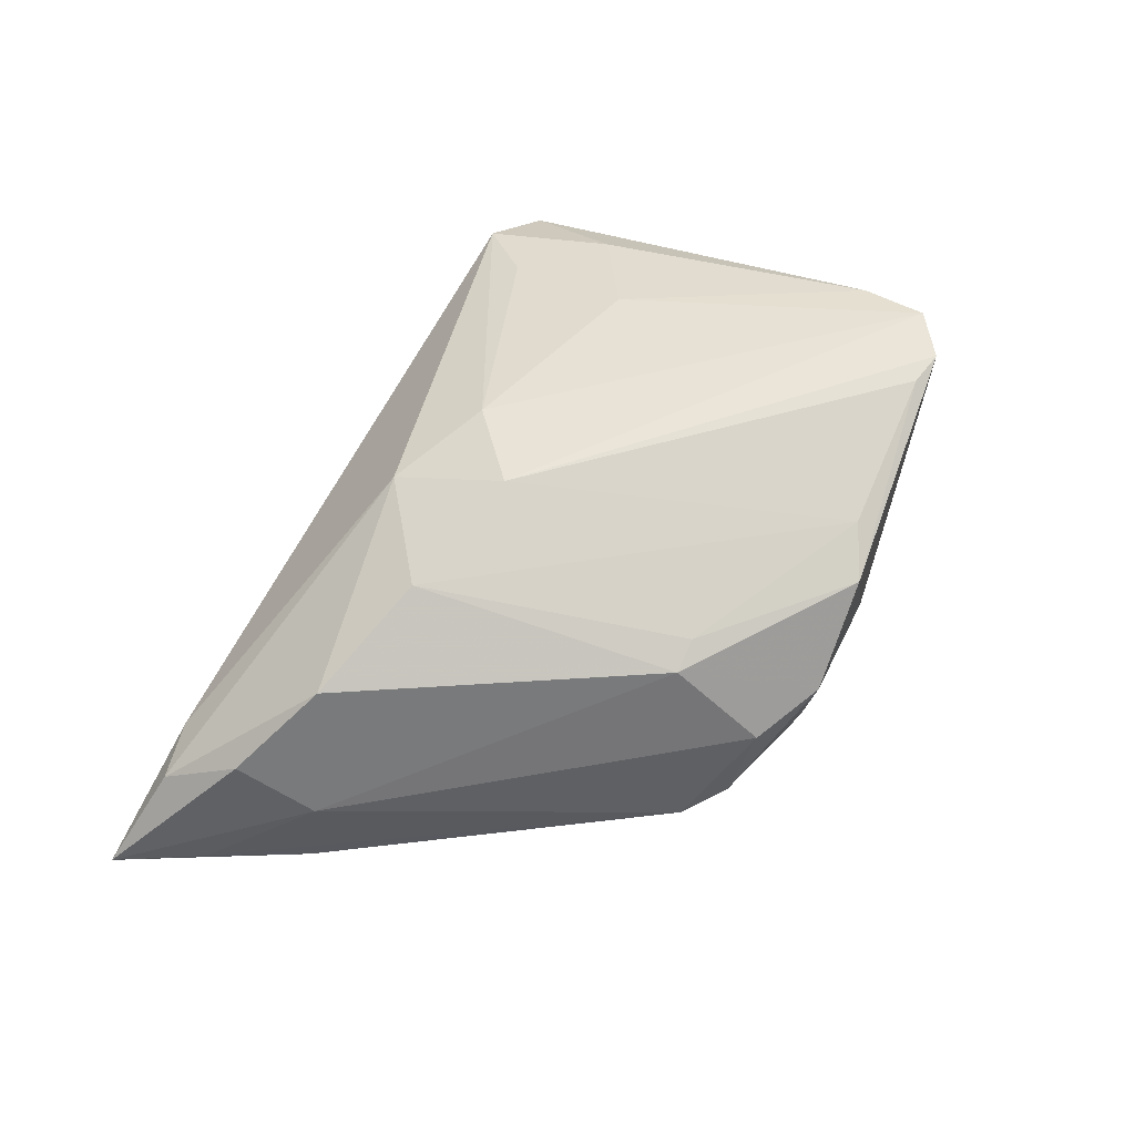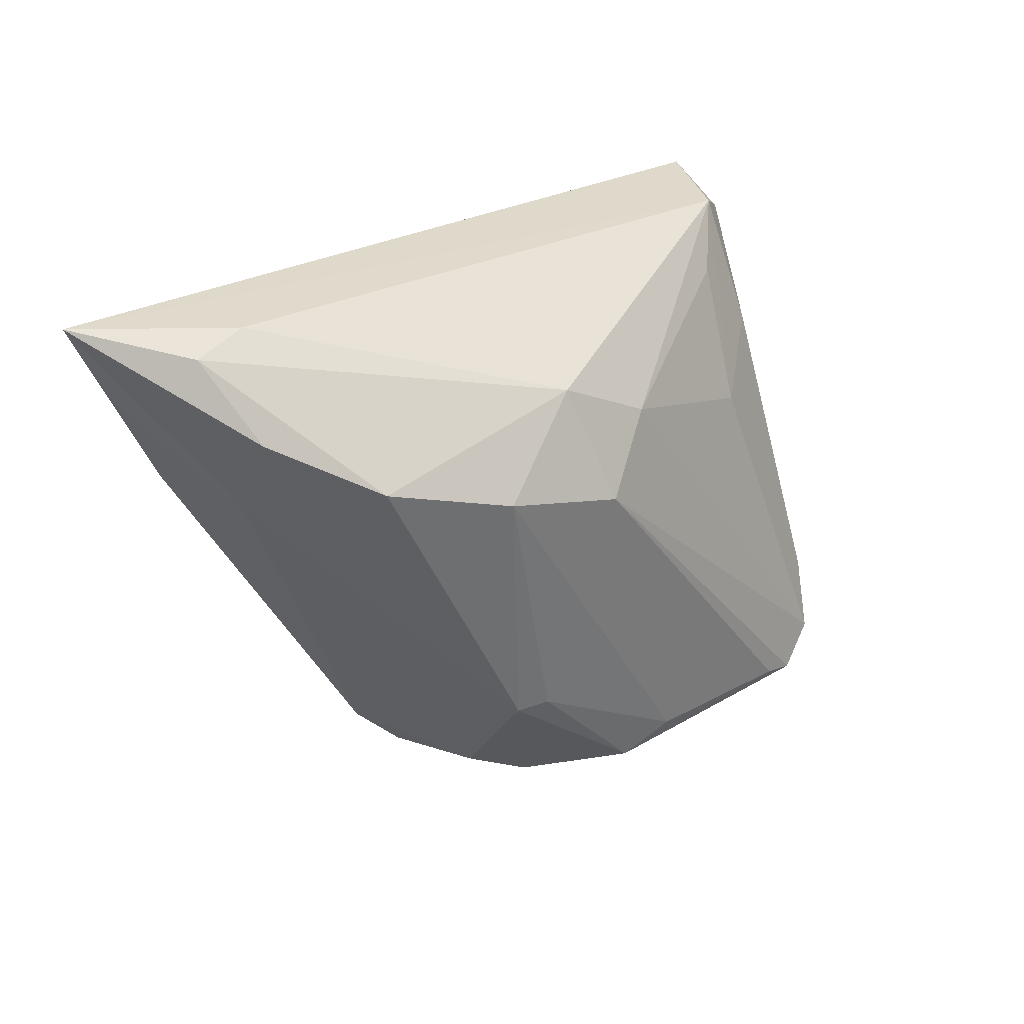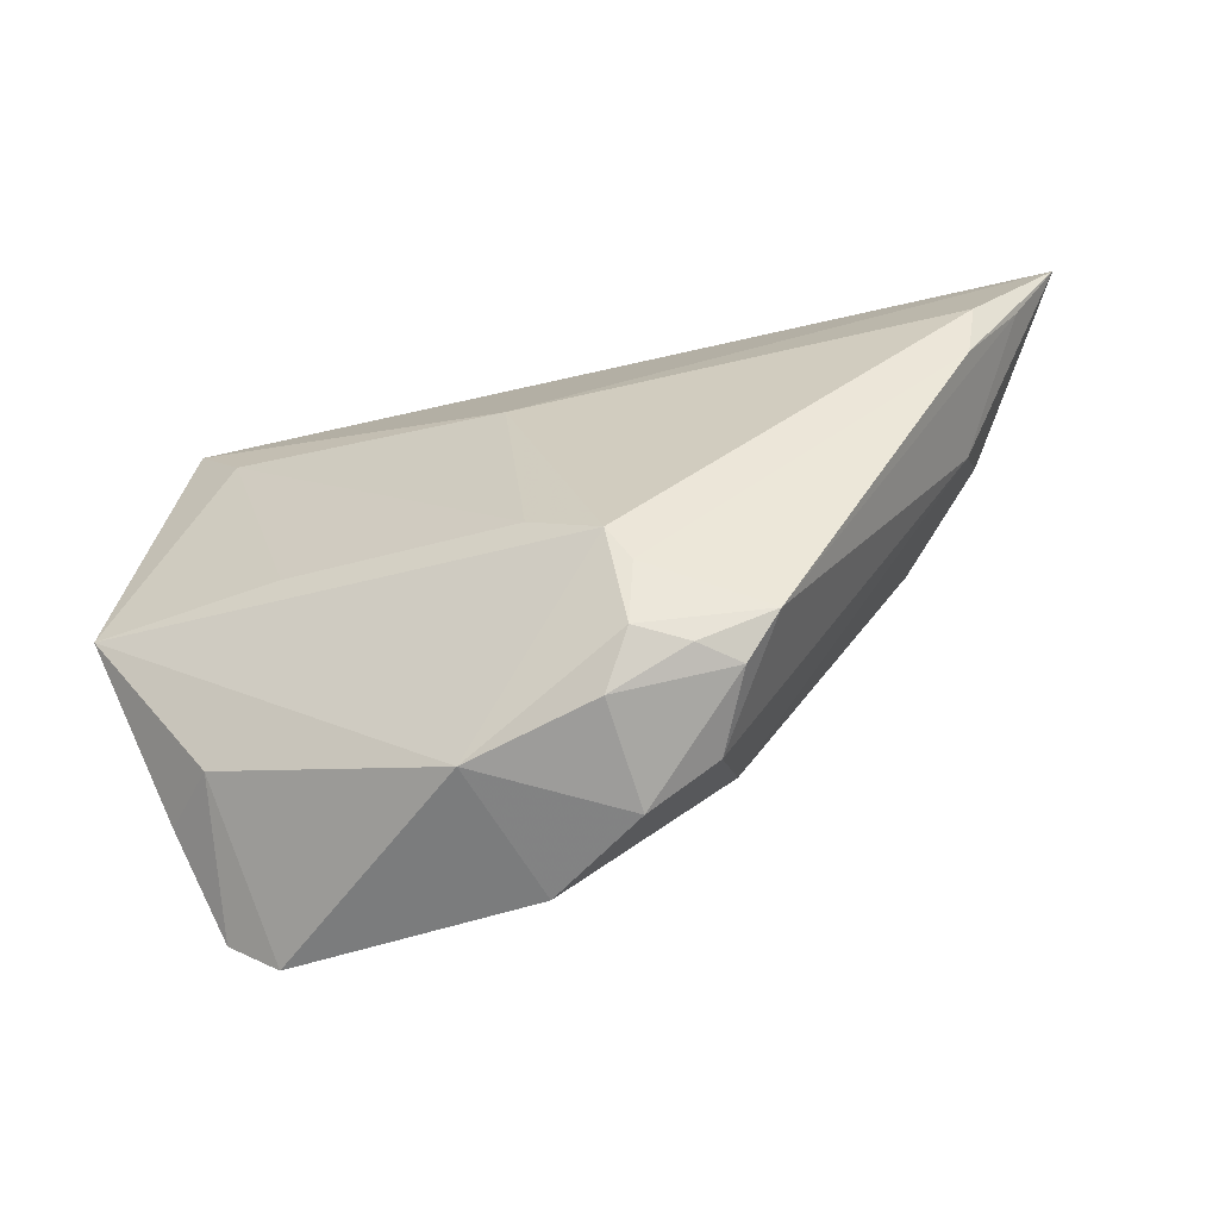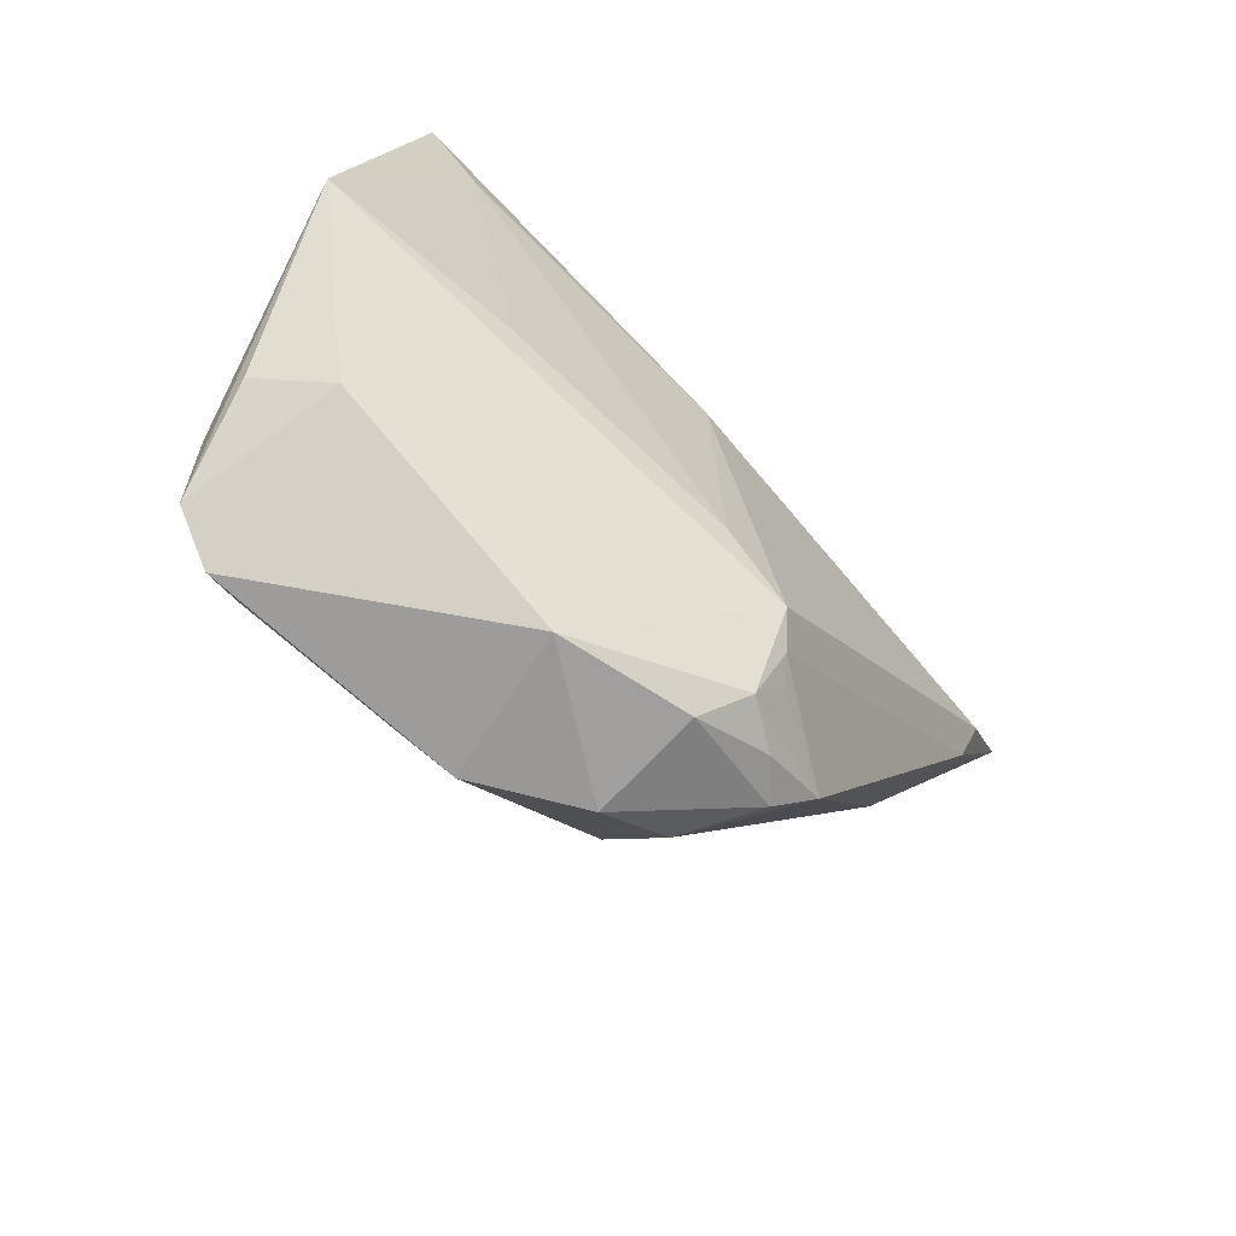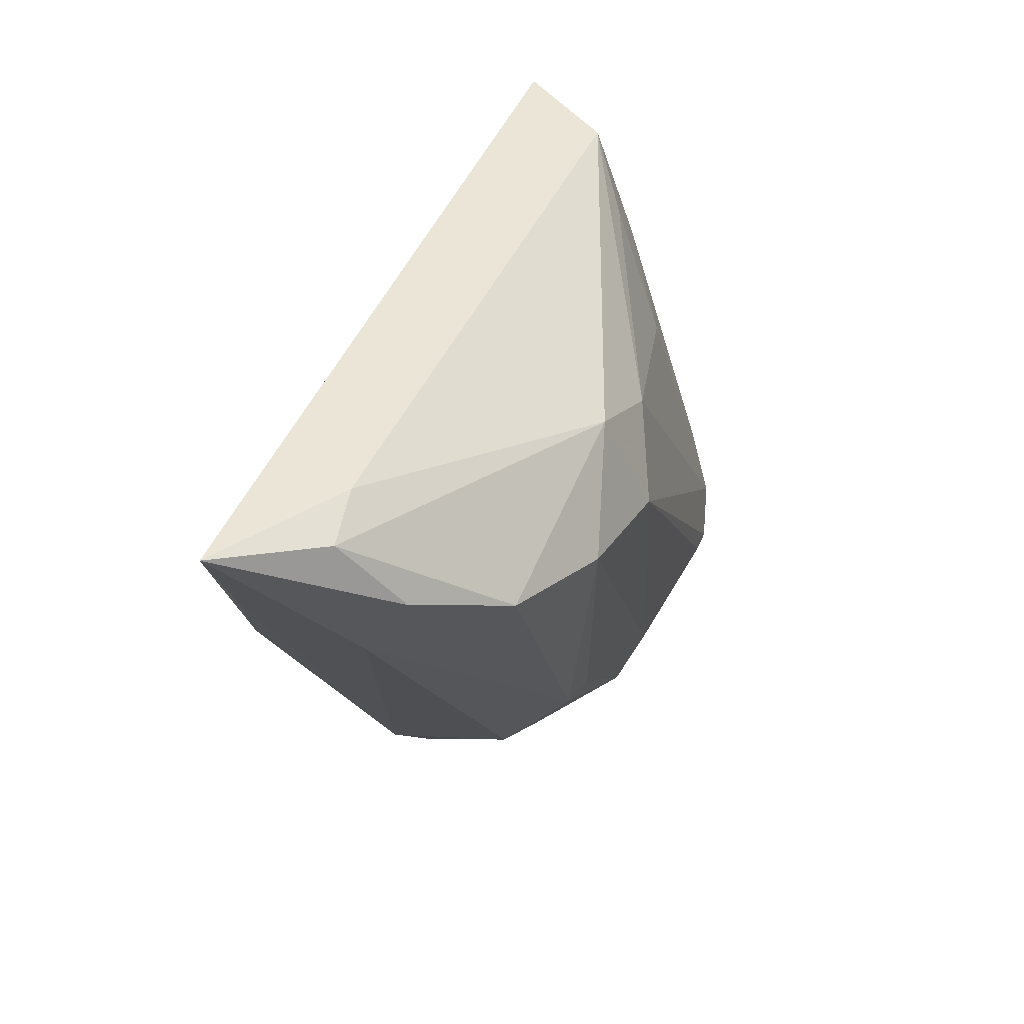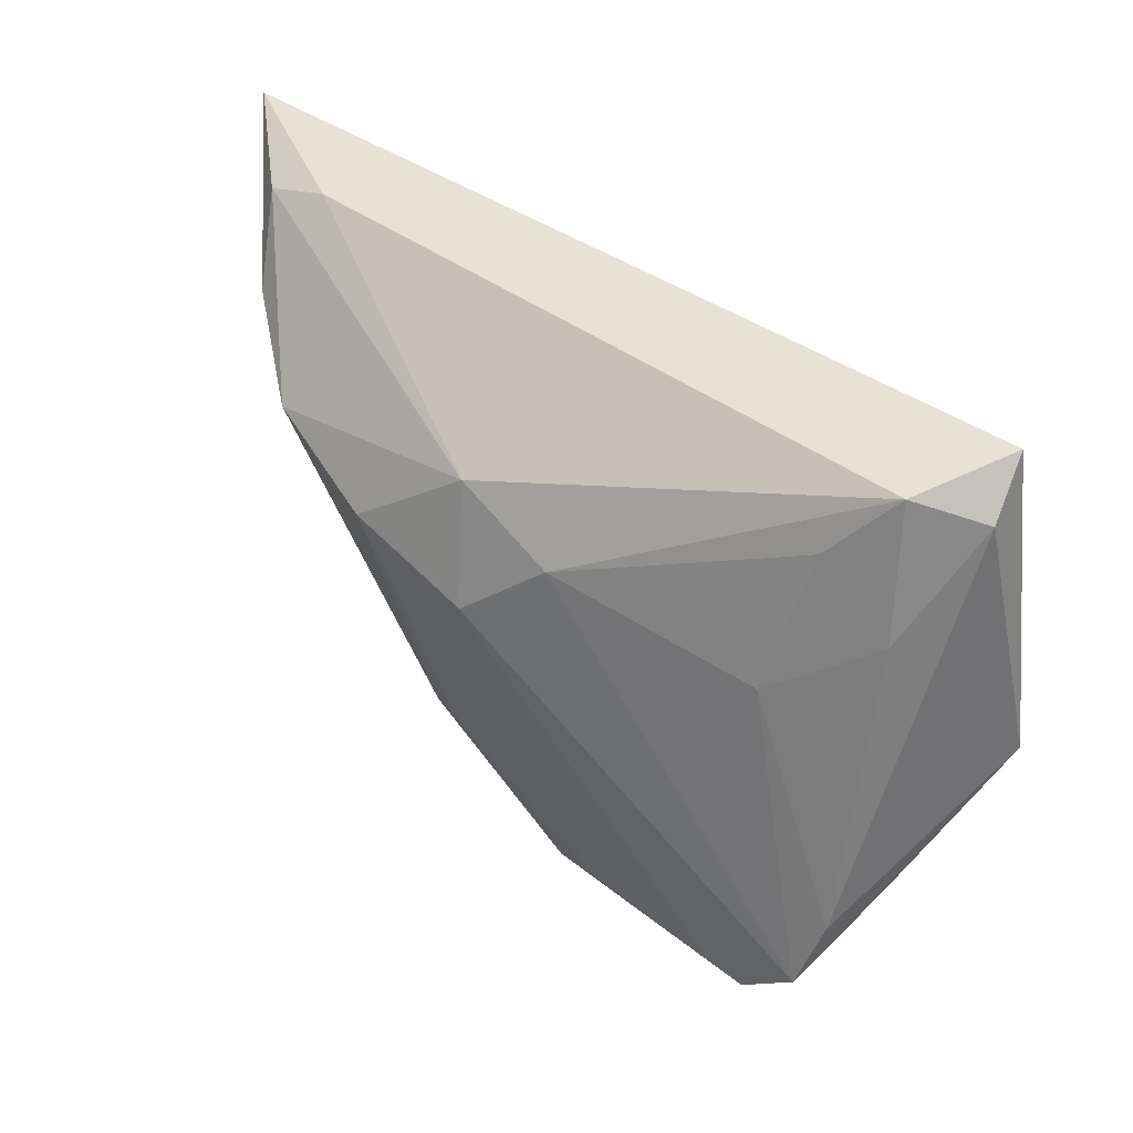
<metadata>
{"format":"obj","ext":"obj","renderer":"f3d","projection":"perspective","resolution":1024,"background":"white","views":[{"elev":62.7,"azim":-62.4,"up":"+Z"},{"elev":23.7,"azim":-48.6,"up":"+Y"},{"elev":-62.3,"azim":-169.4,"up":"+Y"},{"elev":-66.6,"azim":128.3,"up":"+Y"},{"elev":40.6,"azim":-73.4,"up":"+Y"},{"elev":45.3,"azim":35.0,"up":"+Y"}]}
</metadata>
<code>
v -0.02068 -0.03327 -0.005575
v 0.03731 0.02355 -0.01176
v 0.002944 -0.03812 0.01516
v -0.05254 0.02974 -0.003894
v 0.02983 0.0235 0.006484
v -0.04511 0.03156 -0.004568
v -0.06254 0.03347 -0.01468
v 0.02748 0.00697 0.01311
v 0.0282 -0.008049 -0.01107
v -0.02375 0.008757 0.01807
v 0.002225 0.01348 0.01696
v -0.01726 -0.02361 0.01321
v -0.01327 -0.02828 -0.01331
v 0.03772 -0.02428 0.001727
v -0.04975 0.01147 -0.01553
v -0.000176 -0.01604 -0.01674
v 0.04363 0.03347 -0.009685
v -0.05115 0.02718 -0.01575
v -0.03924 0.01342 0.01231
v -0.01006 -0.03272 -0.01182
v -0.008649 -0.02208 -0.01759
v -0.025 -0.02902 -0.008903
v -0.006696 -0.03704 -0.006762
v 0.02877 -0.03355 0.02108
v -0.008288 -0.03884 0.006372
v -0.01311 -0.02347 0.01463
v 0.03917 -0.03017 0.01998
v -0.01043 0.01913 0.01511
v 0.03643 0.03113 0.001505
v -0.04798 0.01047 -0.003046
v 0.002802 0.01217 -0.01759
v -0.01608 -0.03337 -0.009064
v -0.05658 0.023 -0.01433
v -0.01118 -0.02587 -0.01535
v -0.0494 0.02012 0.002998
v 0.04458 0.02797 -0.003207
v 0.03321 -0.03437 0.02118
v 0.04353 -0.02215 0.009308
v 0.03904 0.01456 0.006328
v 0.00901 -0.03785 -0.001954
v -0.007248 0.005058 0.02055
v -0.01666 -0.03461 0.003985
v 0.0411 -0.02177 0.01694
v 0.009157 -0.03485 0.01757
v -0.0514 0.01873 -0.01759
v 0.05136 -0.004698 -0.005699
f 7 29 17
f 26 12 3
f 46 17 36
f 36 17 29
f 45 15 7
f 6 29 7
f 6 28 29
f 40 21 46
f 10 28 19
f 19 12 10
f 12 26 10
f 1 42 22
f 18 45 7
f 46 21 9
f 21 16 9
f 45 18 31
f 21 45 31
f 31 16 21
f 7 17 31
f 31 18 7
f 19 28 4
f 28 6 4
f 4 35 19
f 7 35 4
f 4 6 7
f 21 40 20
f 29 28 11
f 46 36 43
f 44 26 3
f 44 10 26
f 25 42 1
f 25 40 3
f 3 12 25
f 12 42 25
f 30 35 7
f 30 22 42
f 30 42 12
f 30 12 19
f 19 35 30
f 2 31 17
f 2 17 46
f 46 9 2
f 2 9 16
f 16 31 2
f 21 20 34
f 34 22 15
f 34 45 21
f 15 45 34
f 5 8 29
f 29 11 5
f 5 11 8
f 39 36 29
f 39 43 36
f 29 8 39
f 8 43 39
f 8 11 27
f 27 43 8
f 46 43 27
f 27 38 46
f 23 25 1
f 23 20 40
f 40 25 23
f 15 22 33
f 22 30 33
f 7 15 33
f 33 30 7
f 13 20 22
f 22 34 13
f 13 34 20
f 14 40 46
f 46 38 14
f 38 27 14
f 41 27 11
f 28 10 41
f 41 11 28
f 10 44 41
f 32 23 1
f 20 23 32
f 1 22 32
f 22 20 32
f 24 41 44
f 24 44 3
f 27 41 37
f 41 24 37
f 40 14 37
f 37 14 27
f 3 40 37
f 37 24 3

</code>
